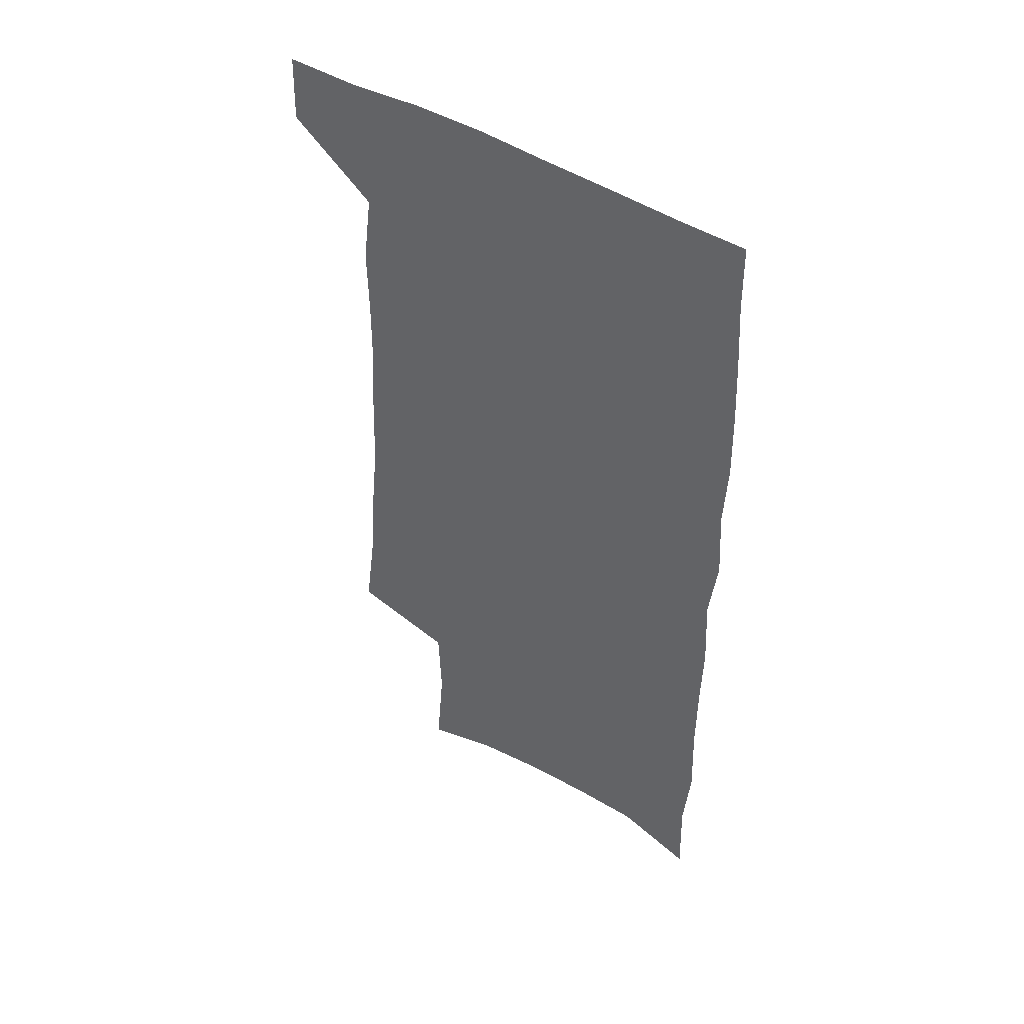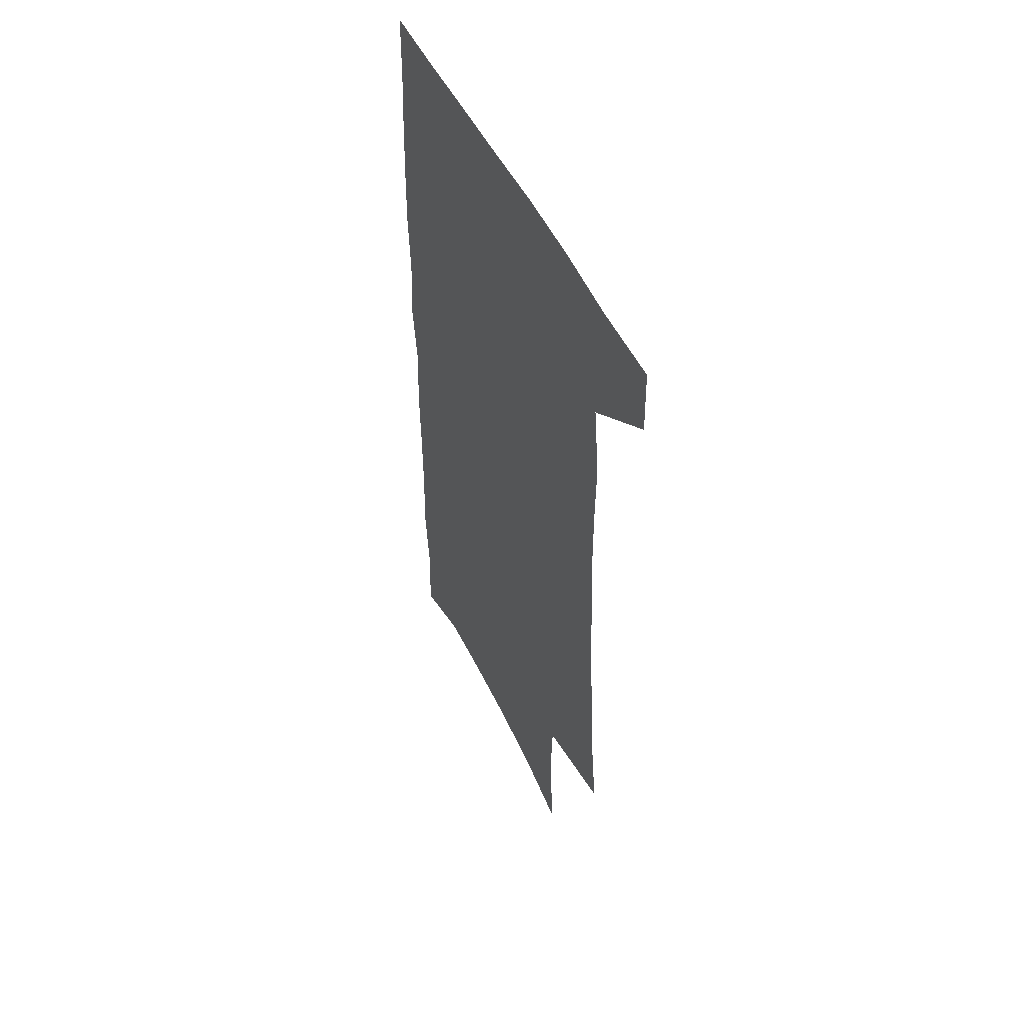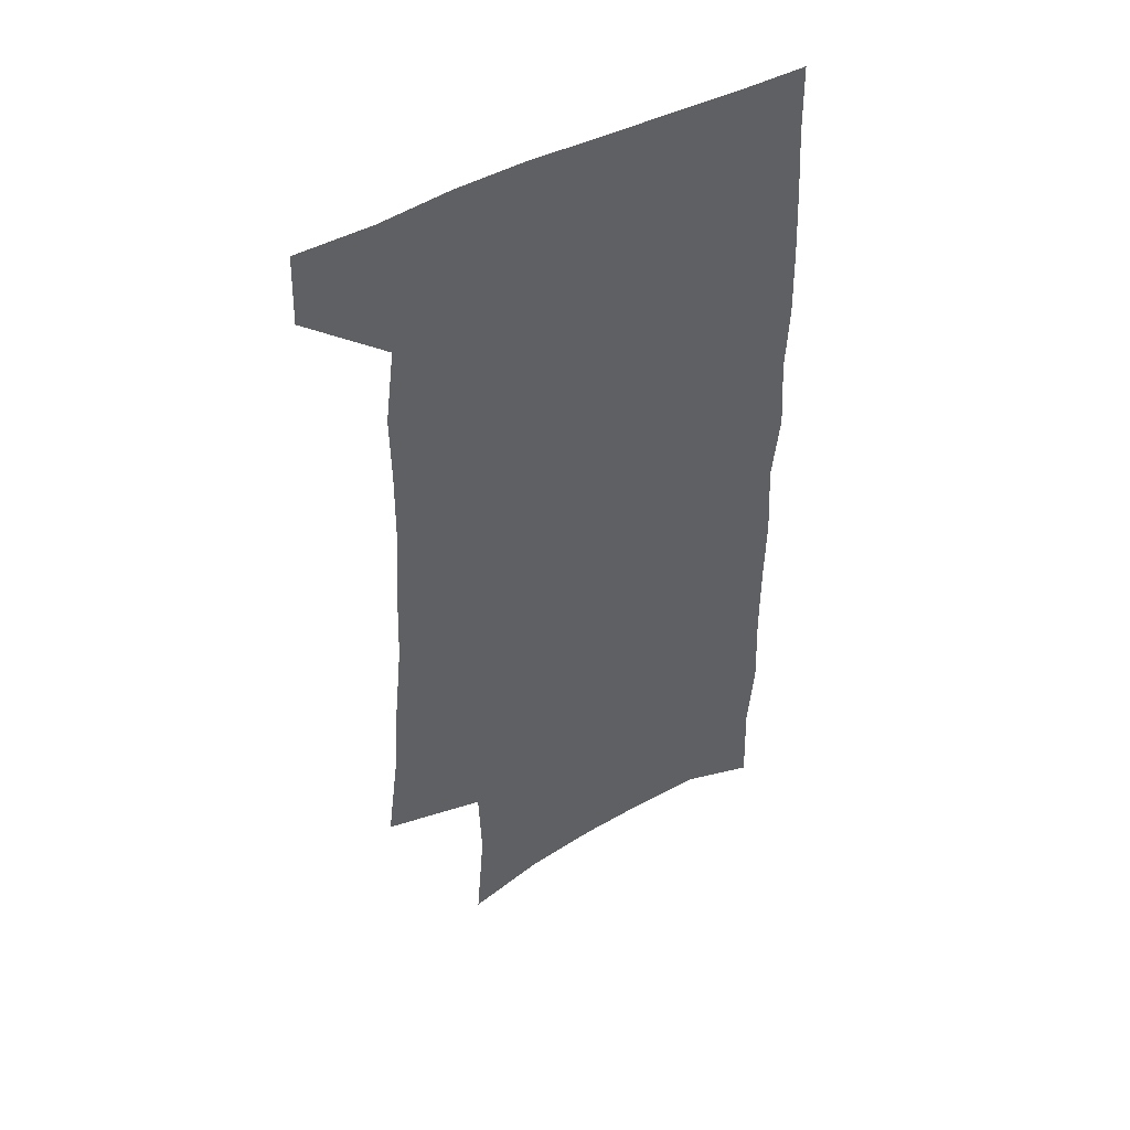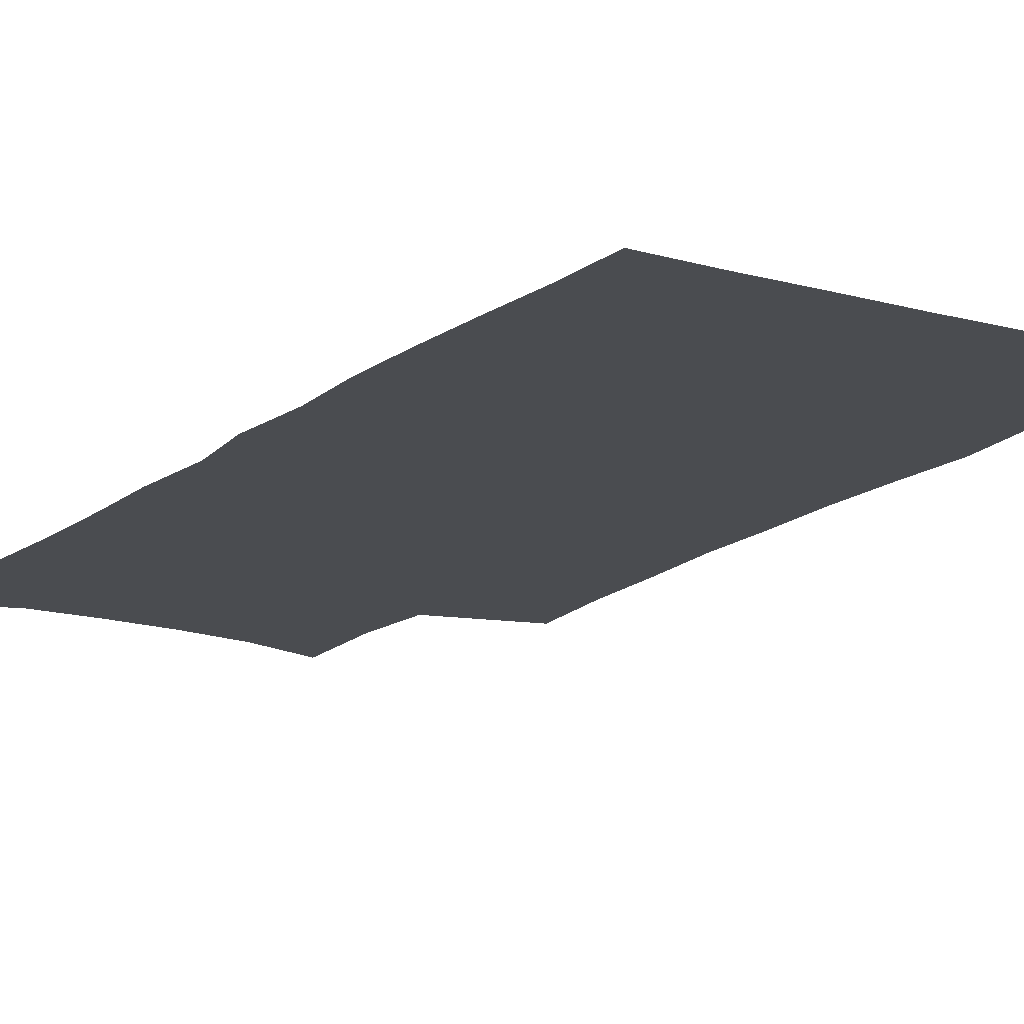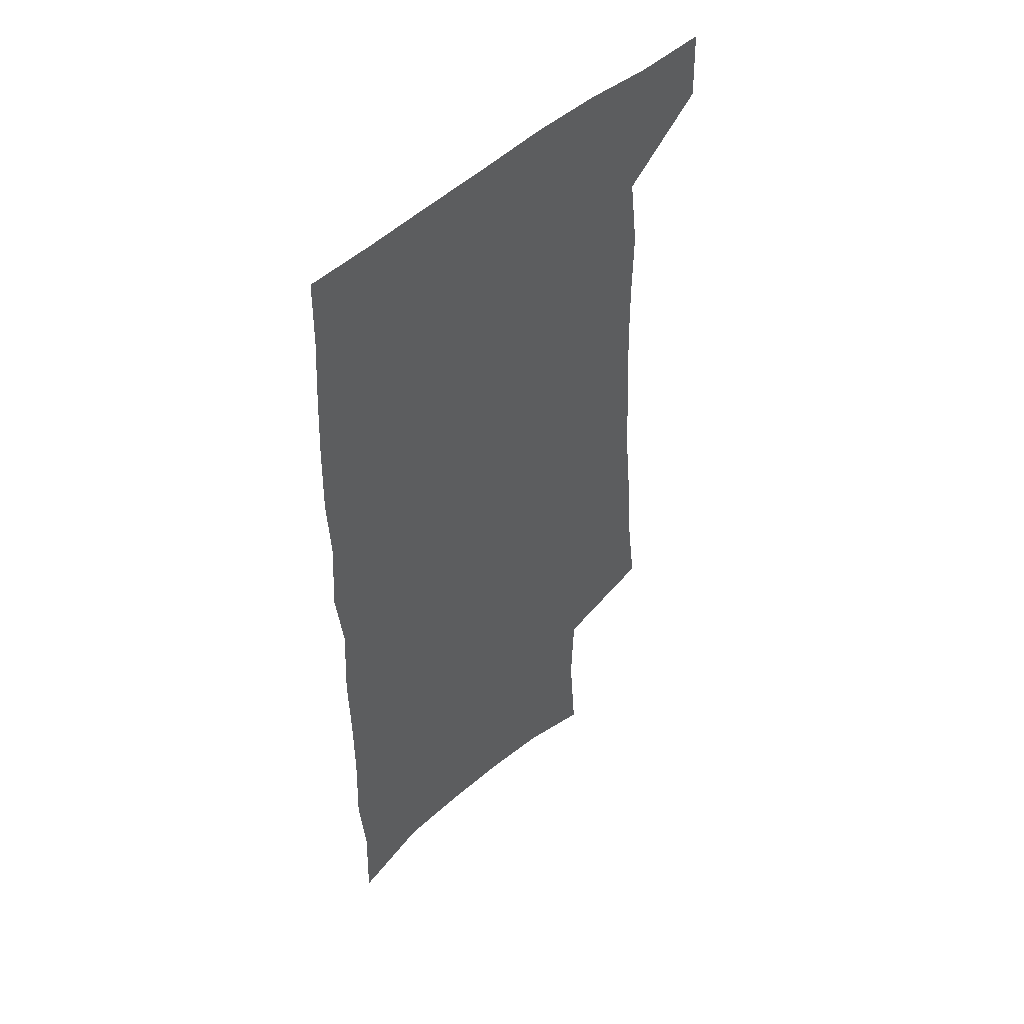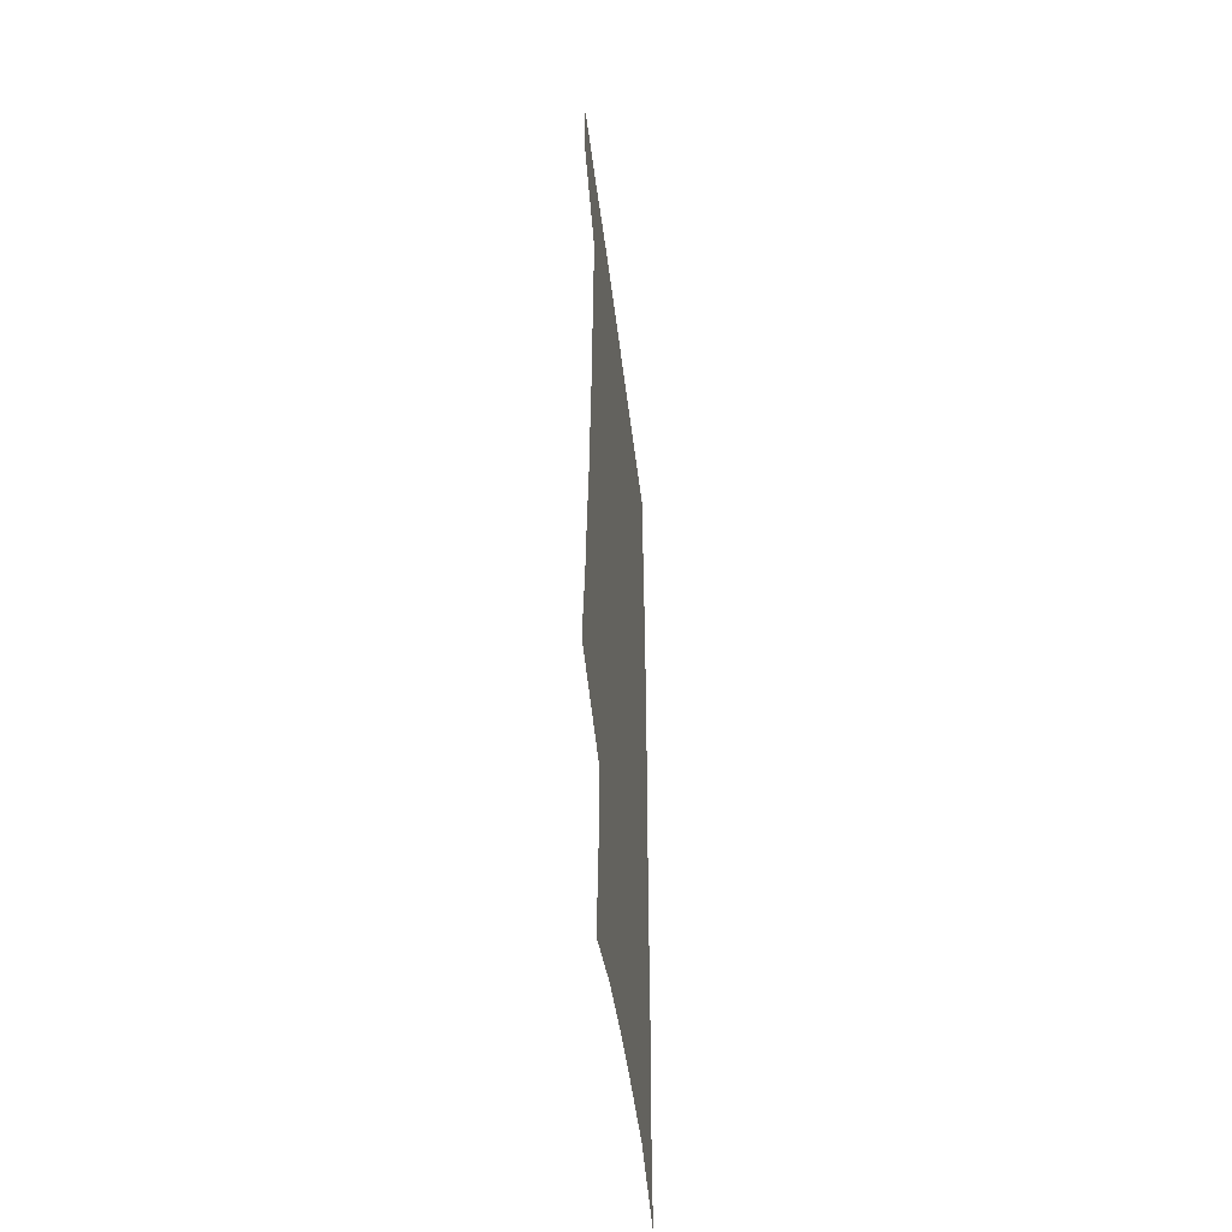
<metadata>
{"format":"obj","ext":"obj","renderer":"f3d","projection":"perspective","resolution":1024,"background":"white","views":[{"elev":48.9,"azim":33.8,"up":"+Y"},{"elev":53.5,"azim":-116.3,"up":"+Y"},{"elev":47.1,"azim":-30.9,"up":"+Y"},{"elev":-14.9,"azim":147.8,"up":"+Z"},{"elev":49.5,"azim":134.7,"up":"+Y"},{"elev":-50.9,"azim":-83.0,"up":"+Y"}]}
</metadata>
<code>
v 482.9 534.9 0
v 483.8 563.3 0
v 499.3 244.3 0
v 504.3 282.6 0
v 506.9 317.2 0
v 510.3 352.1 0
v 511.4 384.1 0
v 513.4 416.2 0
v 513.7 446.7 0
v 513.3 476.2 0
v 517.1 507 0
v 514.9 535.5 0
v 514.8 563.5 0
v 539.6 155.4 0
v 543.1 199.3 0
v 542 233 0
v 545.5 270.5 0
v 546.8 303.6 0
v 545.7 333.6 0
v 547.2 365.7 0
v 547.6 395.5 0
v 547 424.2 0
v 547 452.9 0
v 547.7 481.4 0
v 547.5 508.8 0
v 547.4 535.9 0
v 543.3 566.3 0
v 570.4 165.7 0
v 574.4 212.7 0
v 575 246.9 0
v 575.6 279.7 0
v 575.1 309.6 0
v 575.7 341.3 0
v 576.5 372.2 0
v 575.5 399.3 0
v 575.3 427.6 0
v 576 456.4 0
v 575.8 483.3 0
v 575.8 509.9 0
v 575.7 536 0
v 572.3 567.1 0
v 599.5 170.1 0
v 601.3 214.5 0
v 602.1 251.3 0
v 602.4 282.8 0
v 602.4 313.5 0
v 602.2 342.7 0
v 602.4 372.8 0
v 602.8 402.5 0
v 602.6 429.8 0
v 602.8 457.9 0
v 602.7 484.3 0
v 603 510.8 0
v 602.5 537.4 0
v 601.6 565.9 0
v 628 172.1 0
v 628.2 215.7 0
v 628.5 249.5 0
v 629.2 279.9 0
v 628.5 314 0
v 628.6 344.3 0
v 628.6 373.9 0
v 628.8 402.3 0
v 629 429.6 0
v 629 457.5 0
v 629 484.5 0
v 629.1 510.9 0
v 629.4 537.1 0
v 629.8 565.4 0
v 656.4 172.3 0
v 655.5 211.2 0
v 656 244.3 0
v 656.6 275.9 0
v 656.2 308.7 0
v 656 339.9 0
v 655.8 370.3 0
v 656.2 399.1 0
v 656.1 427.9 0
v 656.2 455.7 0
v 656.8 483 0
v 656.7 510.2 0
v 656.9 537.2 0
v 657.7 564.5 0
v 687.9 160.5 0
v 686.6 199.4 0
v 689.3 230.6 0
v 688 265.4 0
v 688 298 0
v 688.6 329.3 0
v 686.9 362.2 0
v 690.2 390.4 0
v 688.3 421.6 0
v 689.7 450.2 0
v 689 479.4 0
v 687.7 508.2 0
v 686 536.8 0
v 685.5 564.4 0
v 691 601 0
f 11 12 1
f 1 12 2
f 12 13 2
f 16 17 3
f 3 17 4
f 17 18 4
f 4 18 5
f 18 19 5
f 5 19 6
f 19 20 6
f 6 20 7
f 20 21 7
f 7 21 8
f 21 22 8
f 8 22 9
f 22 23 9
f 9 23 10
f 23 24 10
f 10 24 11
f 24 25 11
f 11 25 12
f 25 26 12
f 12 26 13
f 26 27 13
f 14 28 15
f 28 29 15
f 15 29 16
f 29 30 16
f 16 30 17
f 30 31 17
f 17 31 18
f 31 32 18
f 18 32 19
f 32 33 19
f 19 33 20
f 33 34 20
f 20 34 21
f 34 35 21
f 21 35 22
f 35 36 22
f 22 36 23
f 36 37 23
f 23 37 24
f 37 38 24
f 24 38 25
f 38 39 25
f 25 39 26
f 39 40 26
f 26 40 27
f 40 41 27
f 28 42 29
f 42 43 29
f 29 43 30
f 43 44 30
f 30 44 31
f 44 45 31
f 31 45 32
f 45 46 32
f 32 46 33
f 46 47 33
f 33 47 34
f 47 48 34
f 34 48 35
f 48 49 35
f 35 49 36
f 49 50 36
f 36 50 37
f 50 51 37
f 37 51 38
f 51 52 38
f 38 52 39
f 52 53 39
f 39 53 40
f 53 54 40
f 40 54 41
f 54 55 41
f 42 56 43
f 56 57 43
f 43 57 44
f 57 58 44
f 44 58 45
f 58 59 45
f 45 59 46
f 59 60 46
f 46 60 47
f 60 61 47
f 47 61 48
f 61 62 48
f 48 62 49
f 62 63 49
f 49 63 50
f 63 64 50
f 50 64 51
f 64 65 51
f 51 65 52
f 65 66 52
f 52 66 53
f 66 67 53
f 53 67 54
f 67 68 54
f 54 68 55
f 68 69 55
f 56 70 57
f 70 71 57
f 57 71 58
f 71 72 58
f 58 72 59
f 72 73 59
f 59 73 60
f 73 74 60
f 60 74 61
f 74 75 61
f 61 75 62
f 75 76 62
f 62 76 63
f 76 77 63
f 63 77 64
f 77 78 64
f 64 78 65
f 78 79 65
f 65 79 66
f 79 80 66
f 66 80 67
f 80 81 67
f 67 81 68
f 81 82 68
f 68 82 69
f 82 83 69
f 70 84 71
f 84 85 71
f 71 85 72
f 85 86 72
f 72 86 73
f 86 87 73
f 73 87 74
f 87 88 74
f 74 88 75
f 88 89 75
f 75 89 76
f 89 90 76
f 76 90 77
f 90 91 77
f 77 91 78
f 91 92 78
f 78 92 79
f 92 93 79
f 79 93 80
f 93 94 80
f 80 94 81
f 94 95 81
f 81 95 82
f 95 96 82
f 82 96 83
f 96 97 83

</code>
